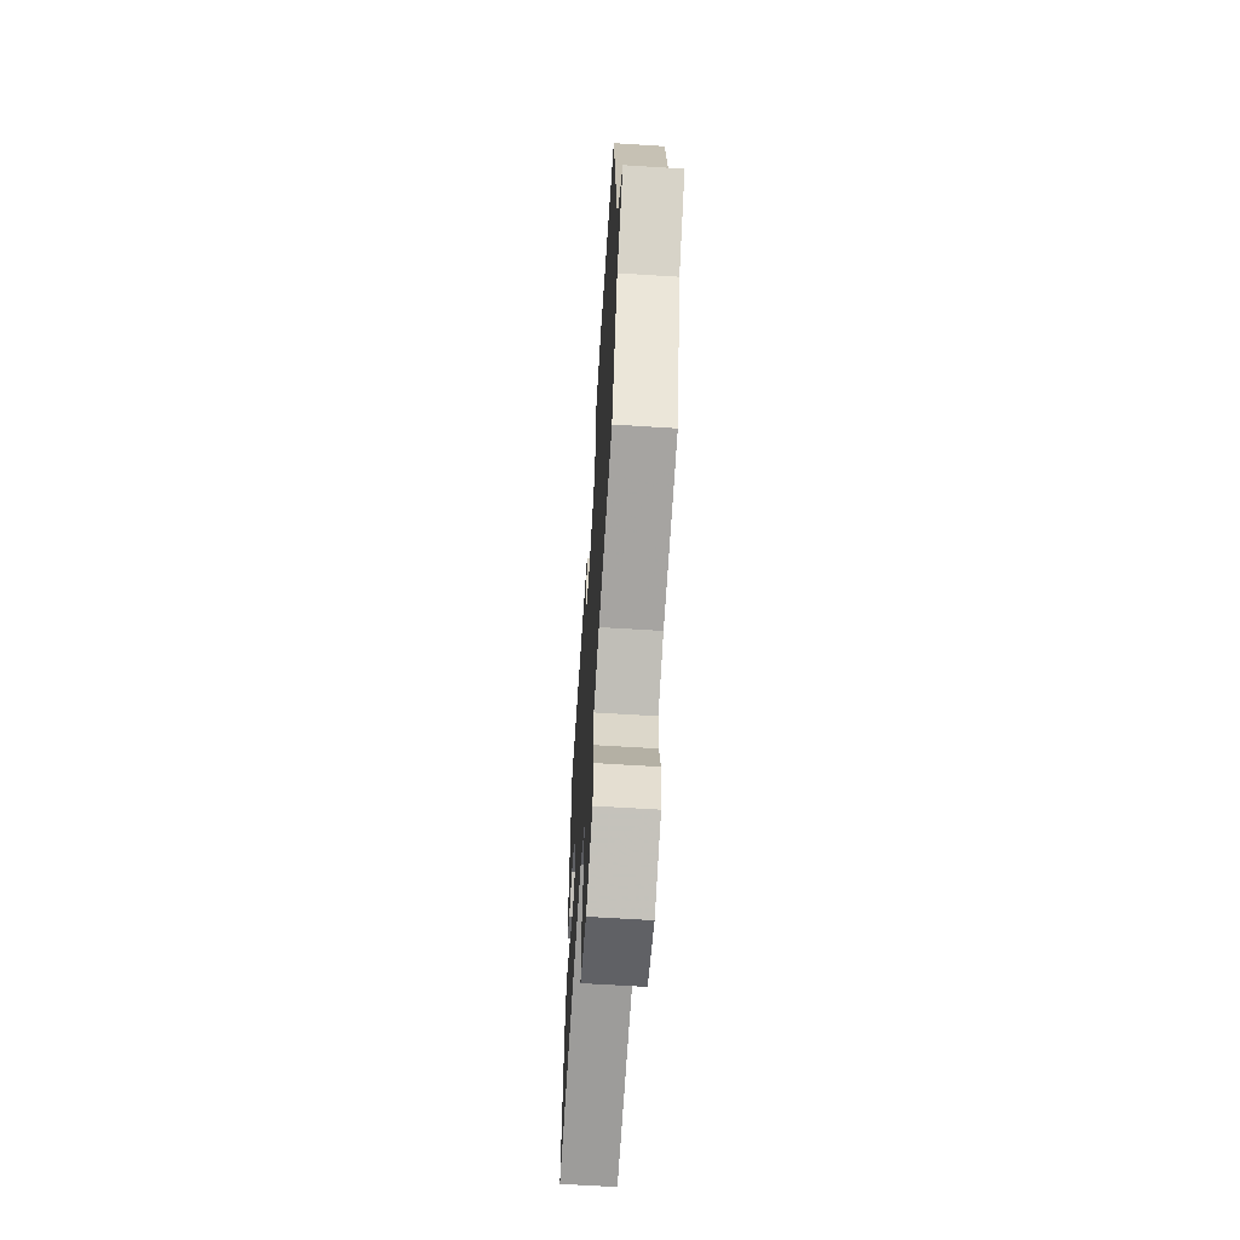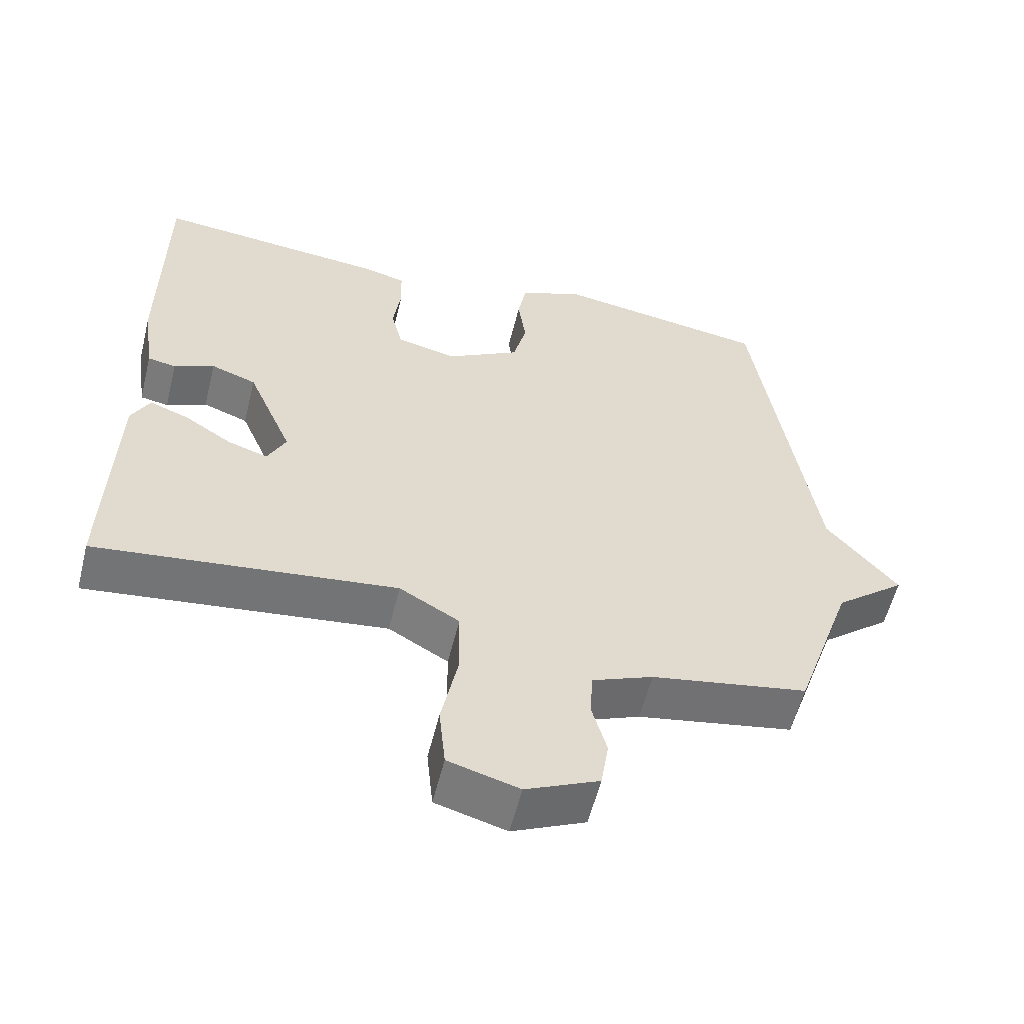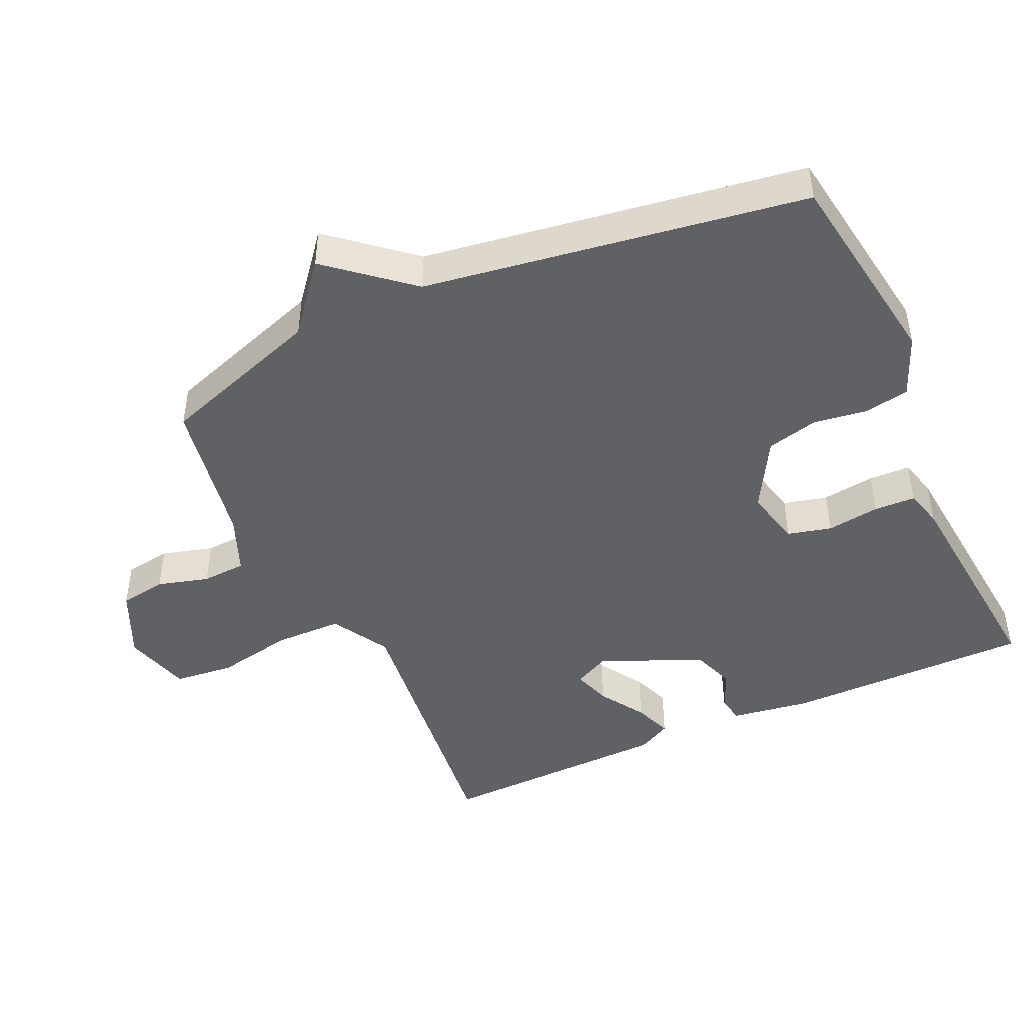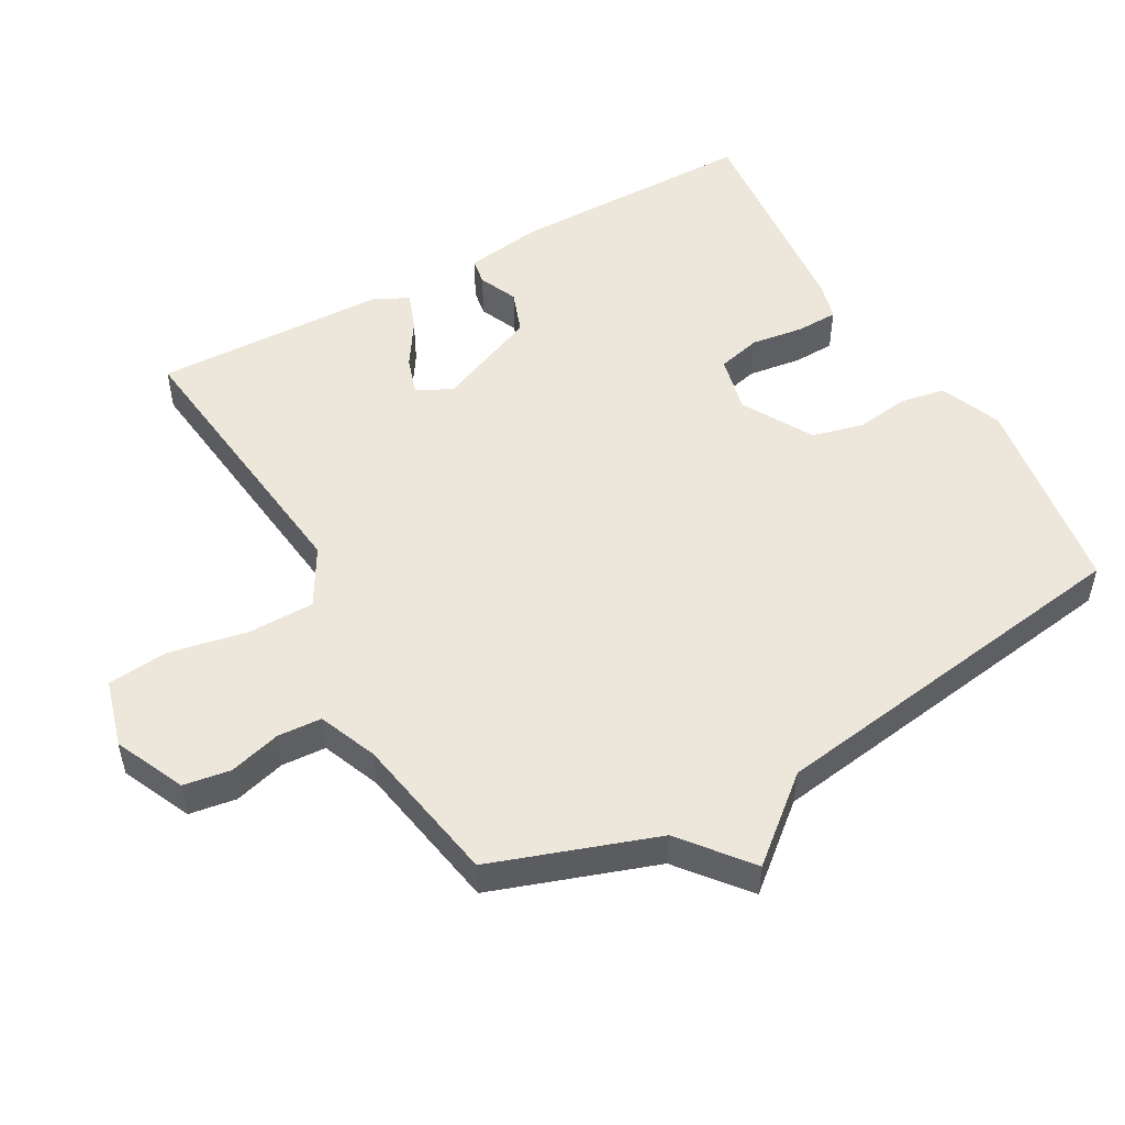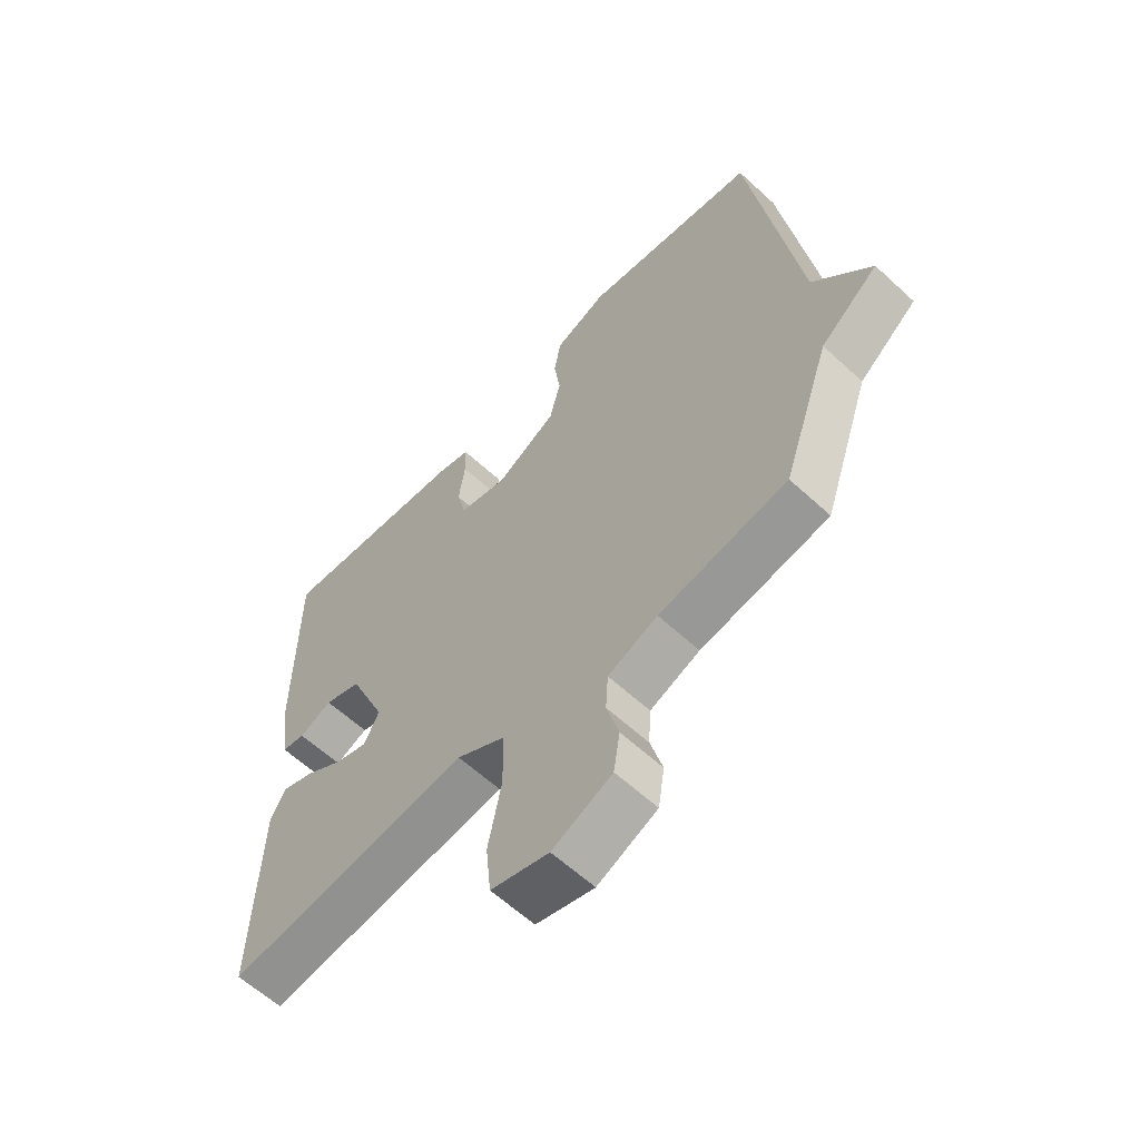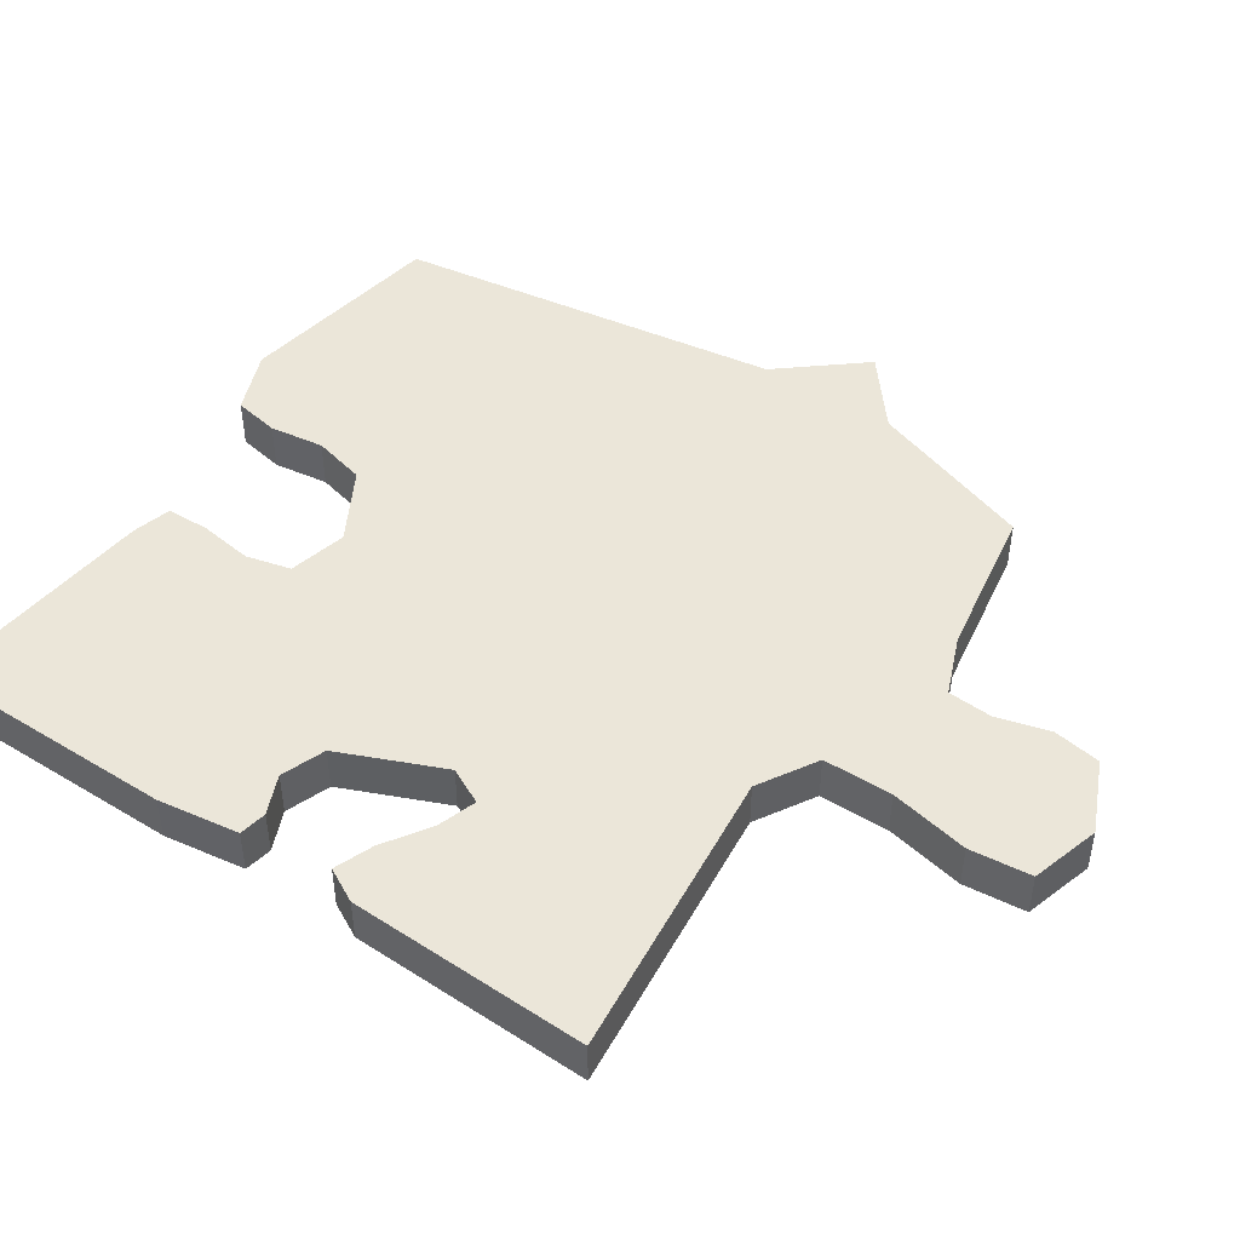
<metadata>
{"format":"obj","ext":"obj","renderer":"f3d","projection":"perspective","resolution":1024,"background":"white","views":[{"elev":-63.4,"azim":-93.7,"up":"+Z"},{"elev":-57.3,"azim":166.1,"up":"+Z"},{"elev":-45.7,"azim":-65.5,"up":"+Y"},{"elev":51.2,"azim":-119.3,"up":"+Y"},{"elev":-60.7,"azim":-133.3,"up":"+Z"},{"elev":46.9,"azim":124.2,"up":"+Y"}]}
</metadata>
<code>
v -0.5 0.07 -0.5
v -0.583 0.07 -0.259
v -0.683 0.07 -0.178
v -0.583 0.07 -0.059
v -0.5 0.07 0.5
v -0.197 0.07 0.546
v -0.106 0.07 0.509
v -0.094 0.07 0.443
v -0.105 0.07 0.364
v -0.086 0.07 0.288
v 0.018 0.07 0.229
v 0.103 0.07 0.249
v 0.119 0.07 0.314
v 0.108 0.07 0.392
v 0.11 0.07 0.453
v 0.166 0.07 0.468
v 0.5 0.07 0.5
v 0.501 0.07 0.137
v 0.484 0.07 0.02
v 0.444 0.07 0.013
v 0.387 0.07 0.038
v 0.323 0.07 0.015
v 0.259 0.07 -0.135
v 0.285 0.07 -0.187
v 0.341 0.07 -0.169
v 0.408 0.07 -0.126
v 0.464 0.07 -0.105
v 0.49 0.07 -0.154
v 0.5 0.07 -0.5
v 0.076 0.07 -0.451
v -0.009 0.07 -0.5
v -0.01 0.07 -0.6
v 0.013 0.07 -0.714
v 0.004 0.07 -0.803
v -0.096 0.07 -0.831
v -0.199 0.07 -0.784
v -0.21 0.07 -0.715
v -0.189 0.07 -0.639
v -0.193 0.07 -0.574
v -0.279 0.07 -0.539
v -0.5 0 -0.5
v -0.583 0 -0.259
v -0.683 0 -0.178
v -0.583 0 -0.059
v -0.5 0 0.5
v -0.197 0 0.546
v -0.106 0 0.509
v -0.094 0 0.443
v -0.105 0 0.364
v -0.086 0 0.288
v 0.018 0 0.229
v 0.103 0 0.249
v 0.119 0 0.314
v 0.108 0 0.392
v 0.11 0 0.453
v 0.166 0 0.468
v 0.5 0 0.5
v 0.501 0 0.137
v 0.484 0 0.02
v 0.444 0 0.013
v 0.387 0 0.038
v 0.323 0 0.015
v 0.259 0 -0.135
v 0.285 0 -0.187
v 0.341 0 -0.169
v 0.408 0 -0.126
v 0.464 0 -0.105
v 0.49 0 -0.154
v 0.5 0 -0.5
v 0.076 0 -0.451
v -0.009 0 -0.5
v -0.01 0 -0.6
v 0.013 0 -0.714
v 0.004 0 -0.803
v -0.096 0 -0.831
v -0.199 0 -0.784
v -0.21 0 -0.715
v -0.189 0 -0.639
v -0.193 0 -0.574
v -0.279 0 -0.539
f 36 37 38
f 35 36 38
f 34 35 38
f 33 34 38
f 32 33 38
f 31 32 38 39
f 30 31 39 40
f 28 29 30
f 27 28 30
f 26 27 30
f 25 26 30
f 30 40 1
f 25 30 1
f 24 25 1
f 19 20 21
f 18 19 21
f 17 18 21
f 16 17 21
f 15 16 21
f 14 15 21
f 13 14 21
f 12 13 21 22
f 11 12 22 23
f 7 8 9
f 6 7 9
f 5 6 9
f 4 5 9
f 4 9 10
f 3 4 10
f 2 3 10
f 11 23 24
f 10 11 24
f 2 10 24
f 1 2 24
f 78 77 76
f 78 76 75
f 78 75 74
f 78 74 73
f 78 73 72
f 79 78 72 71
f 80 79 71 70
f 70 69 68
f 70 68 67
f 70 67 66
f 70 66 65
f 41 80 70
f 41 70 65
f 41 65 64
f 61 60 59
f 61 59 58
f 61 58 57
f 61 57 56
f 61 56 55
f 61 55 54
f 61 54 53
f 62 61 53 52
f 63 62 52 51
f 49 48 47
f 49 47 46
f 49 46 45
f 49 45 44
f 50 49 44
f 50 44 43
f 50 43 42
f 64 63 51
f 64 51 50
f 64 50 42
f 64 42 41
f 1 41 42 2
f 2 42 43 3
f 3 43 44 4
f 4 44 45 5
f 5 45 46 6
f 6 46 47 7
f 7 47 48 8
f 8 48 49 9
f 9 49 50 10
f 10 50 51 11
f 11 51 52 12
f 12 52 53 13
f 13 53 54 14
f 14 54 55 15
f 15 55 56 16
f 16 56 57 17
f 17 57 58 18
f 18 58 59 19
f 19 59 60 20
f 20 60 61 21
f 21 61 62 22
f 22 62 63 23
f 23 63 64 24
f 24 64 65 25
f 25 65 66 26
f 26 66 67 27
f 27 67 68 28
f 28 68 69 29
f 29 69 70 30
f 30 70 71 31
f 31 71 72 32
f 32 72 73 33
f 33 73 74 34
f 34 74 75 35
f 35 75 76 36
f 36 76 77 37
f 37 77 78 38
f 38 78 79 39
f 39 79 80 40
f 40 80 41 1

</code>
